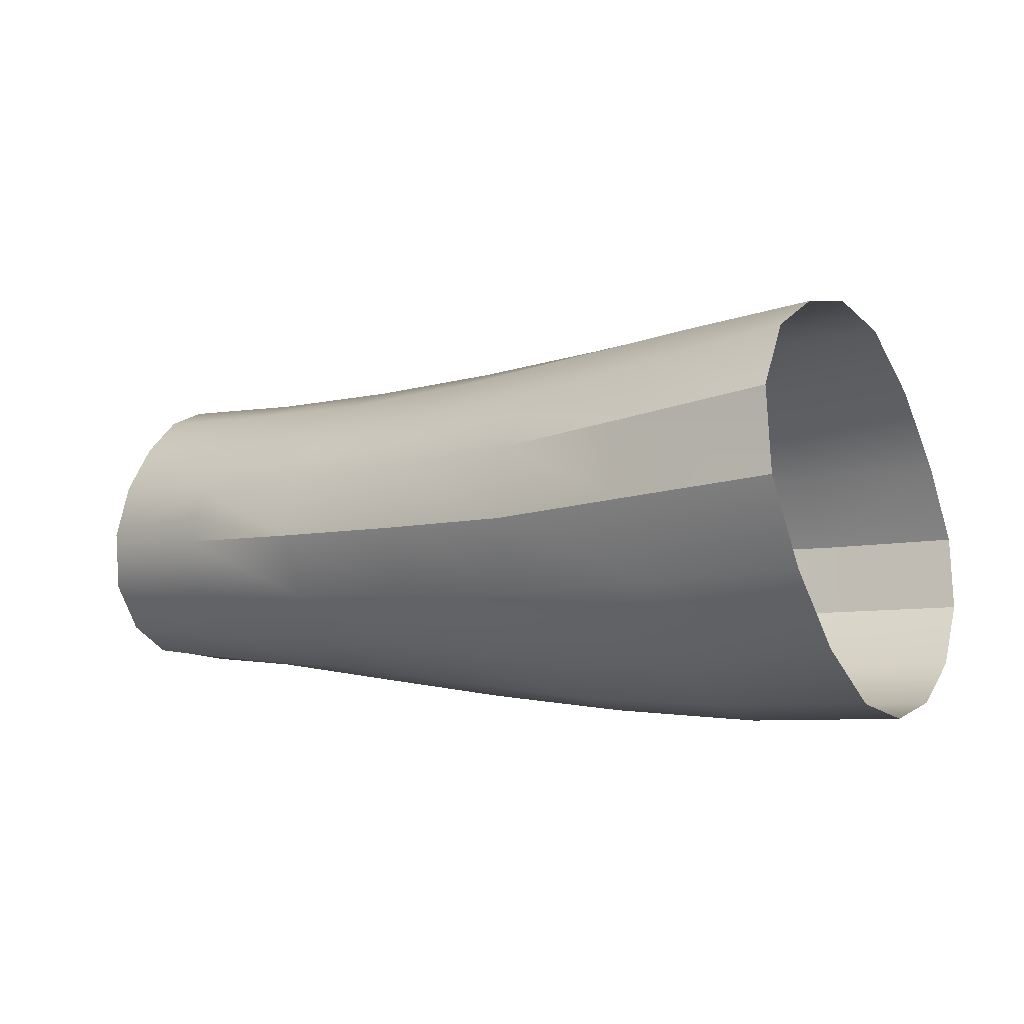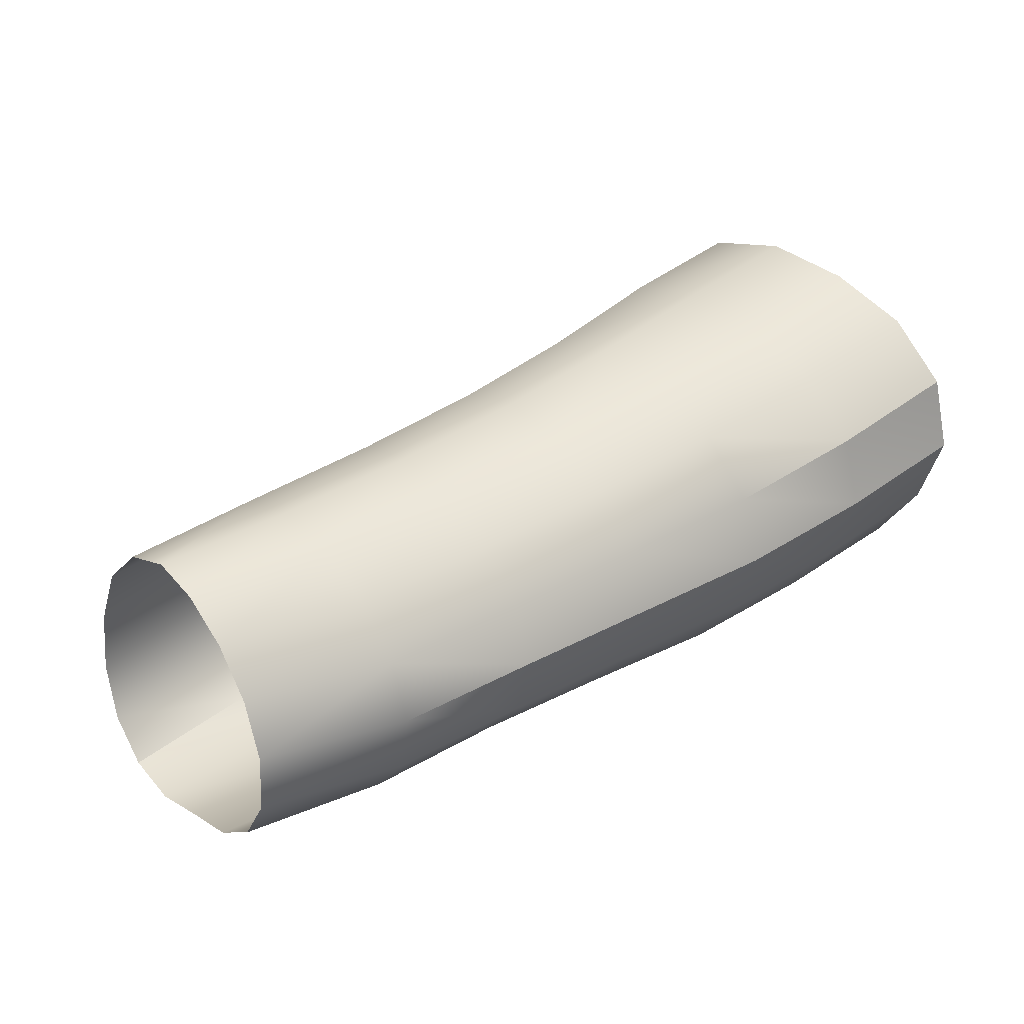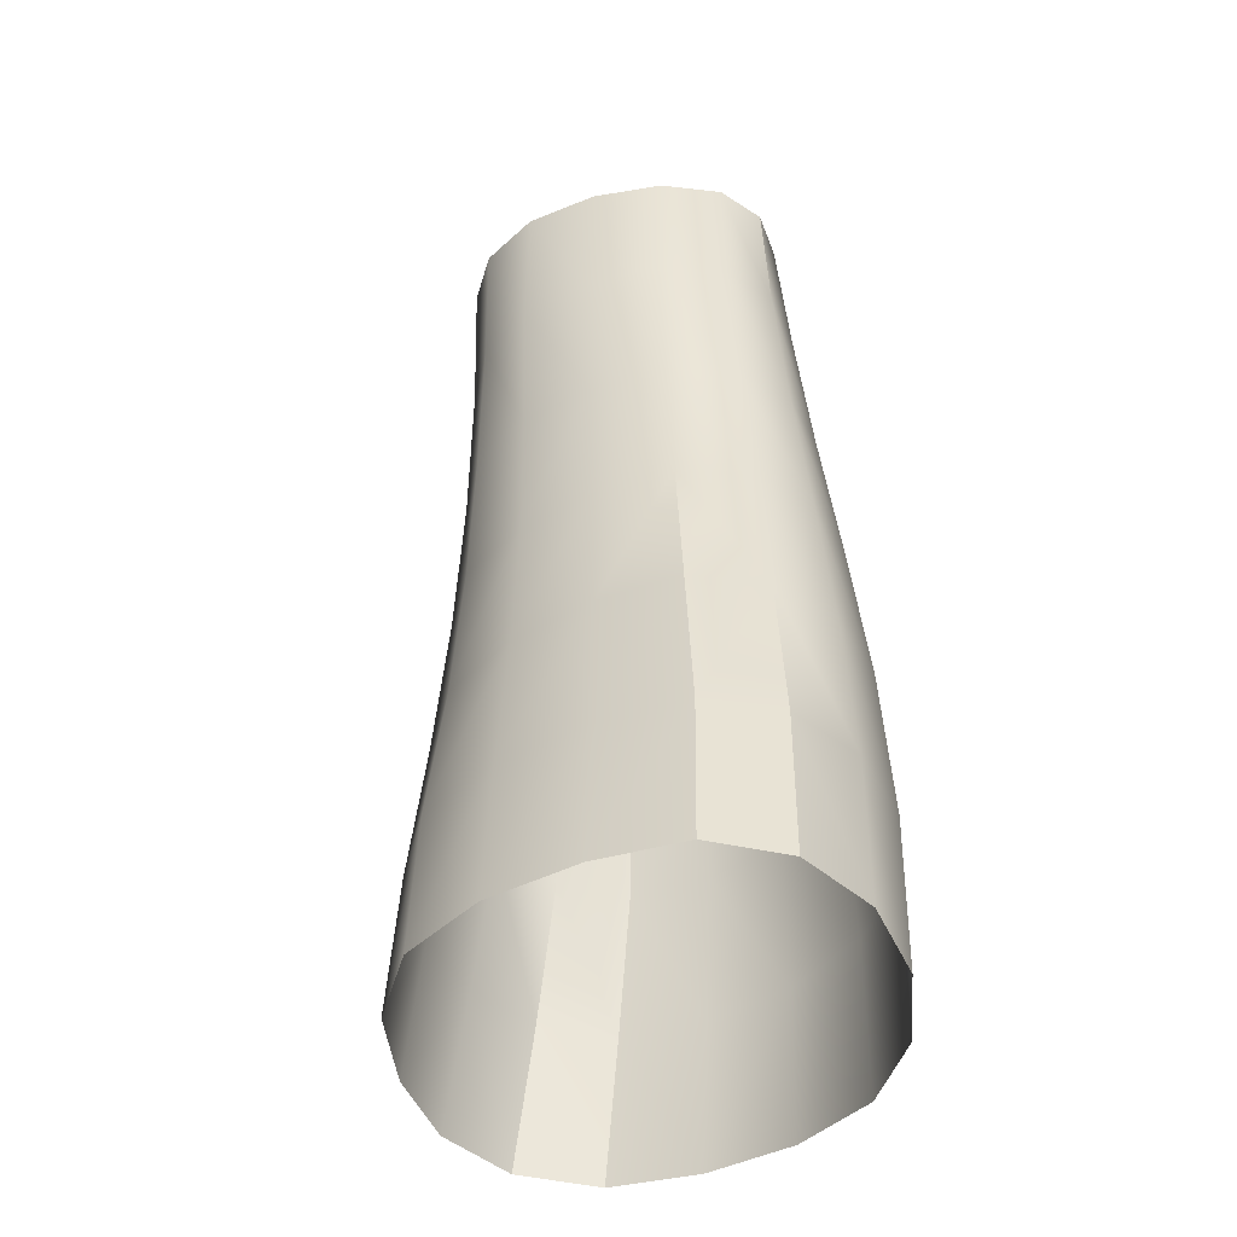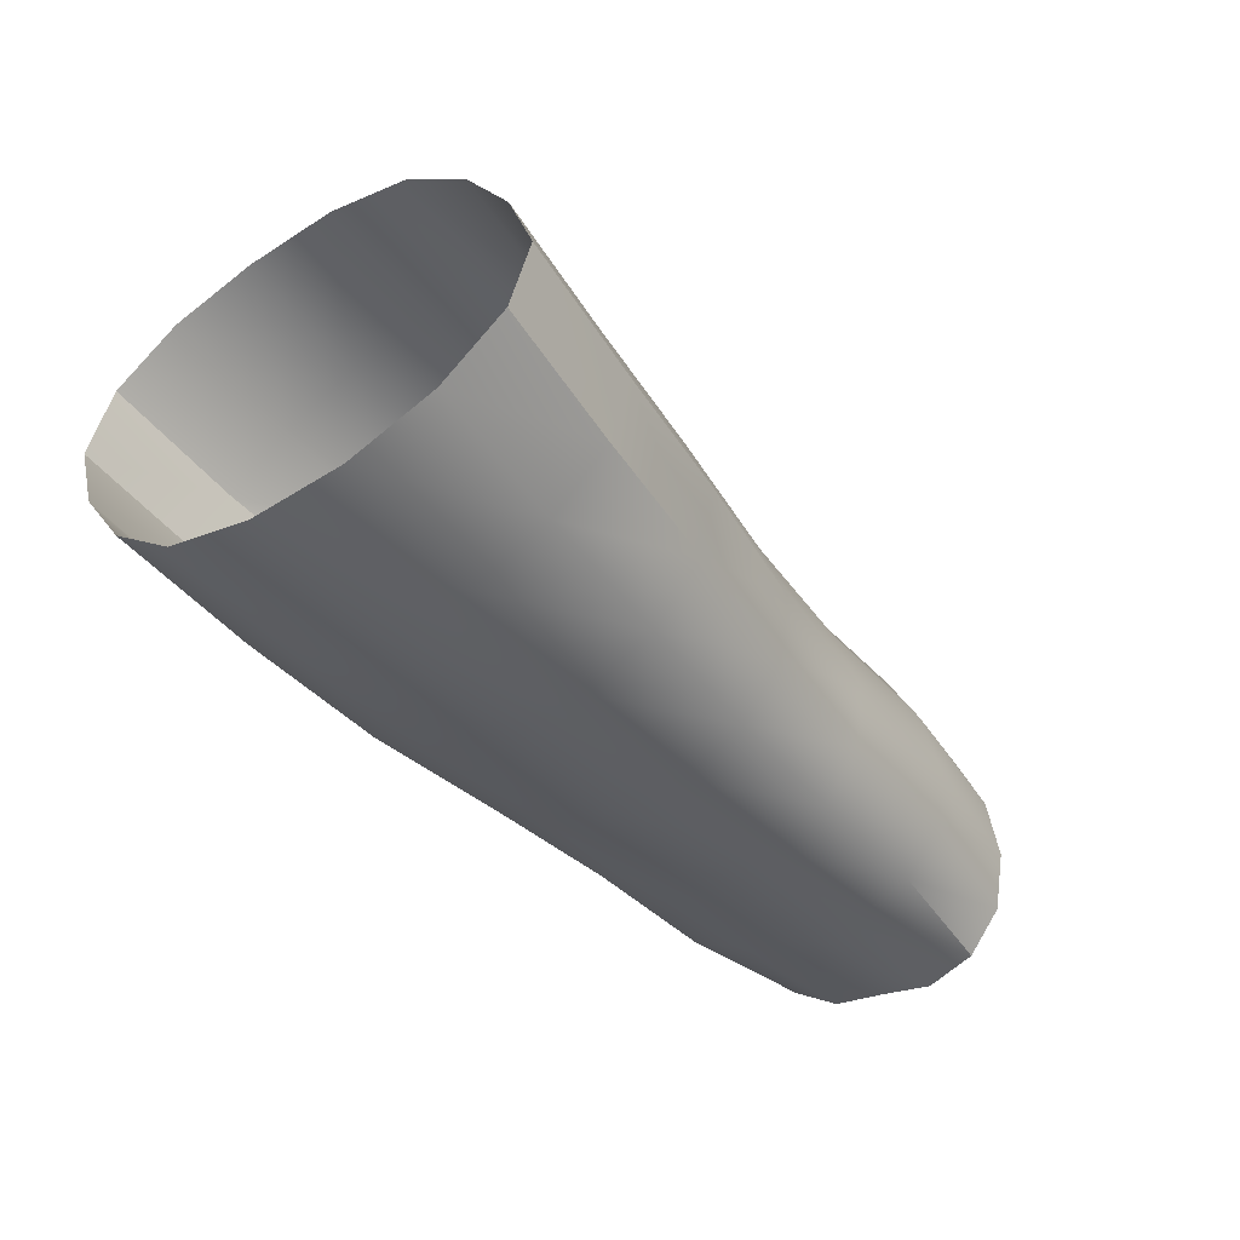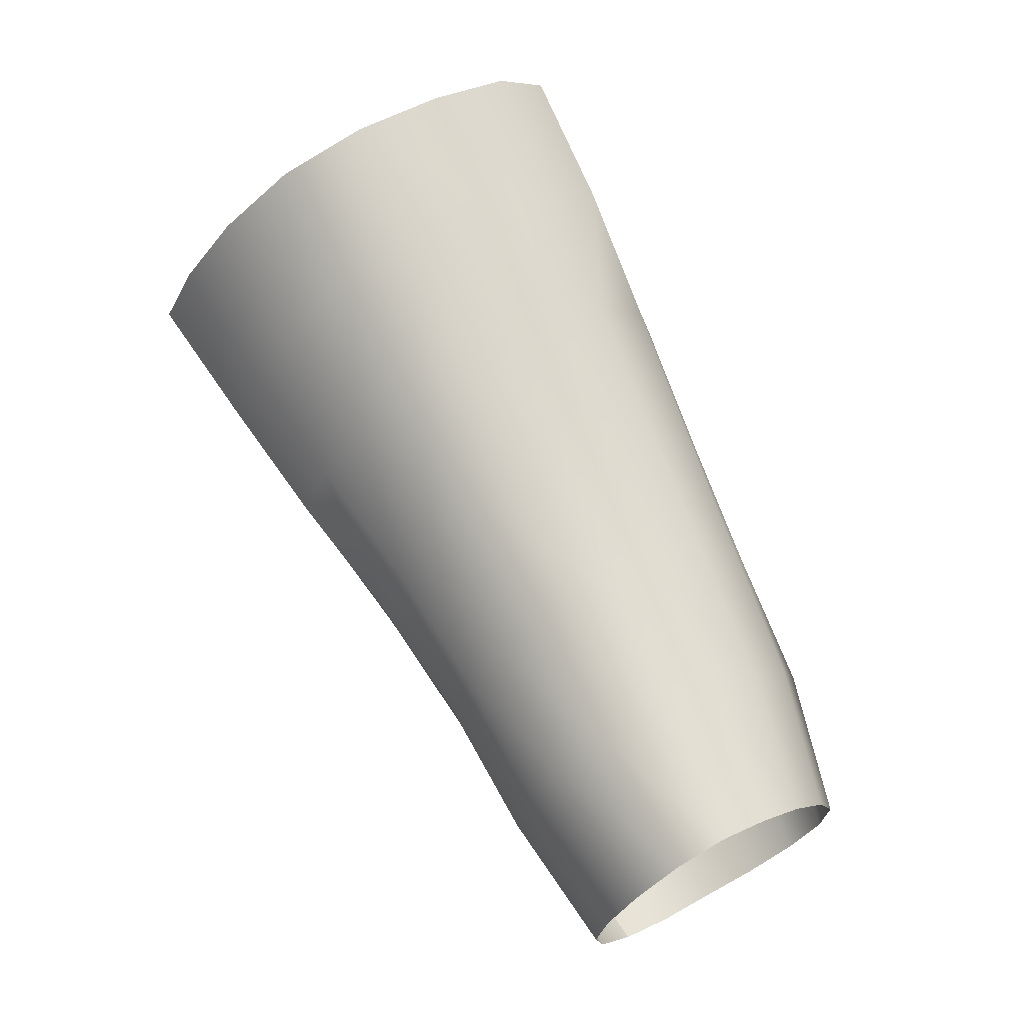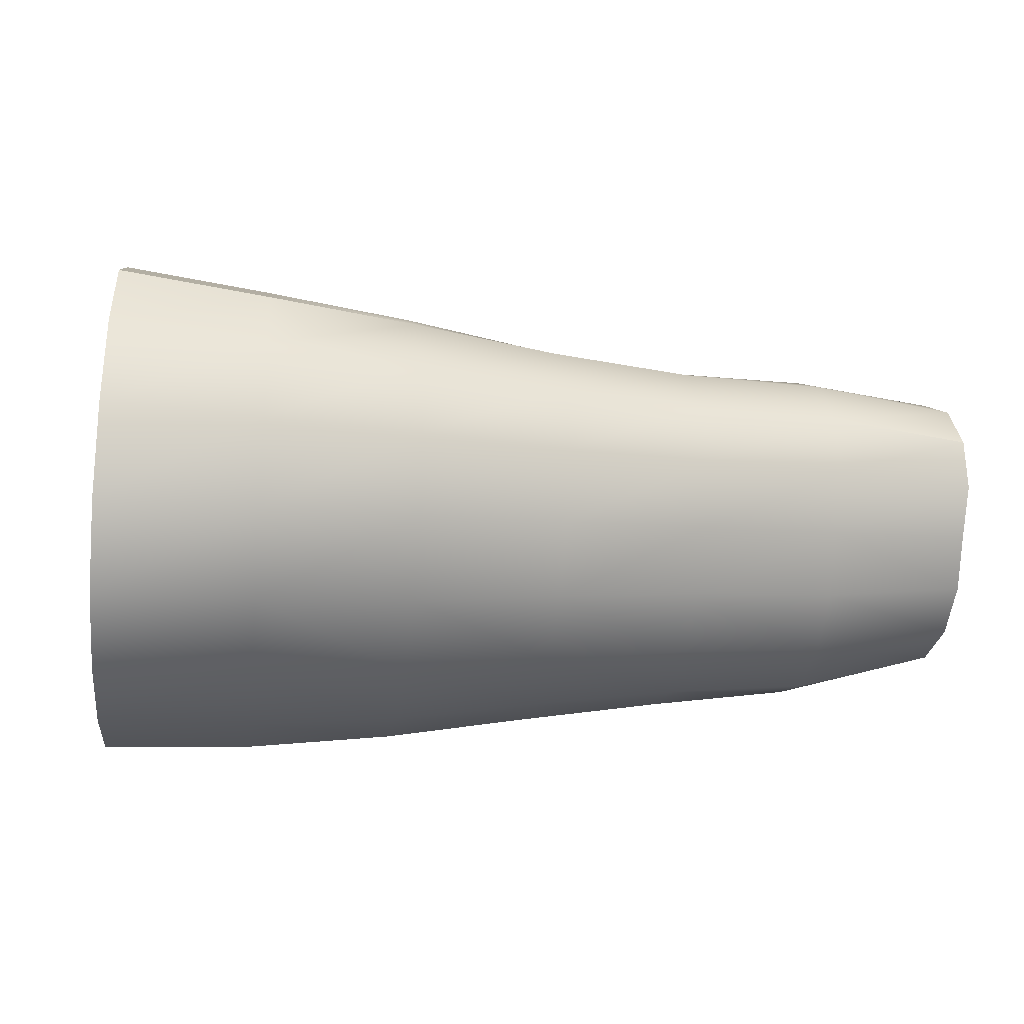
<metadata>
{"format":"obj","ext":"obj","renderer":"f3d","projection":"perspective","resolution":1024,"background":"white","views":[{"elev":0.6,"azim":32.7,"up":"+Z"},{"elev":30.6,"azim":-39.7,"up":"+Z"},{"elev":50.5,"azim":86.5,"up":"+Y"},{"elev":-40.2,"azim":129.1,"up":"+Z"},{"elev":67.4,"azim":-115.5,"up":"+Z"},{"elev":-0.7,"azim":167.2,"up":"+Y"}]}
</metadata>
<code>
g default
v -22.92 55.03 -2.039
v -22.92 55.65 -2.211
v -24.02 55.02 -2.053
v -24.03 55.6 -2.198
v -22.93 54.49 -1.646
v -25.08 55.04 -1.997
v -25.09 55.56 -2.146
v -24.01 54.5 -1.704
v -22.95 54.09 -1.133
v -26.12 55.05 -1.94
v -26.13 55.53 -2.07
v -25.07 54.57 -1.697
v -24.02 54.12 -1.238
v -27.15 55.03 -1.916
v -27.17 55.49 -1.991
v -26.11 54.61 -1.691
v -25.07 54.21 -1.288
v -28.18 55.07 -1.888
v -28.2 55.45 -1.947
v -27.14 54.61 -1.705
v -26.1 54.29 -1.329
v -28.17 54.73 -1.674
v -27.13 54.32 -1.365
v -28.17 54.52 -1.326
v -23 53.87 -0.5727
v -24.05 53.94 -0.7173
v -25.08 54.05 -0.7973
v -26.11 54.16 -0.8665
v -27.13 54.24 -0.9297
v -28.17 54.49 -0.8983
v -23.05 53.98 -0.04548
v -24.08 54.07 -0.2247
v -25.1 54.18 -0.3342
v -26.12 54.29 -0.4323
v -27.14 54.39 -0.5231
v -28.17 54.64 -0.51
v -23.11 54.37 0.3536
v -24.11 54.44 0.1621
v -25.11 54.53 0.01938
v -26.13 54.61 -0.09717
v -27.14 54.68 -0.1844
v -28.17 54.89 -0.1904
v -23.15 54.92 0.5979
v -24.14 54.94 0.4263
v -25.13 54.98 0.2589
v -26.14 55.02 0.1371
v -27.16 55.07 0.07491
v -28.18 55.2 0.04319
v -23.19 55.55 0.6962
v -24.17 55.5 0.5289
v -25.16 55.48 0.3792
v -26.16 55.49 0.2615
v -27.18 55.51 0.181
v -28.19 55.53 0.142
v -23.21 56.16 0.5474
v -24.18 56.06 0.383
v -25.17 55.99 0.2583
v -26.18 55.95 0.1639
v -27.2 55.95 0.0871
v -28.21 55.89 0.03902
v -23.19 56.65 0.1127
v -24.18 56.51 -0.006709
v -25.18 56.38 -0.09746
v -26.19 56.31 -0.1511
v -27.21 56.3 -0.1903
v -28.23 56.21 -0.2685
v -23.16 57.02 -0.4417
v -24.16 56.86 -0.499
v -25.17 56.68 -0.5482
v -26.19 56.56 -0.5796
v -27.22 56.54 -0.6131
v -28.24 56.41 -0.7165
v -23.12 57.26 -0.993
v -24.15 57.08 -1.018
v -25.17 56.87 -1.046
v -26.2 56.71 -1.067
v -27.22 56.65 -1.096
v -28.24 56.49 -1.192
v -23.07 57.17 -1.508
v -24.12 56.99 -1.528
v -25.16 56.8 -1.536
v -26.19 56.66 -1.535
v -27.22 56.59 -1.546
v -28.23 56.41 -1.614
v -23.01 56.81 -1.916
v -24.09 56.66 -1.932
v -25.14 56.52 -1.916
v -26.17 56.4 -1.887
v -27.21 56.33 -1.87
v -28.23 56.17 -1.9
v -22.96 56.27 -2.17
v -24.06 56.18 -2.179
v -25.12 56.08 -2.135
v -26.16 56 -2.075
v -27.19 55.94 -2.03
v -28.21 55.82 -2.016
v -21.82 55.71 -2.134
v -21.81 55.07 -1.97
v -21.83 54.54 -1.563
v -21.88 54.13 -1.021
v -21.95 53.88 -0.424
v -22.03 53.96 0.1442
v -22.11 54.36 0.5554
v -22.17 54.95 0.76
v -22.22 55.61 0.8194
v -22.23 56.25 0.6479
v -22.2 56.78 0.2154
v -22.15 57.18 -0.3442
v -22.09 57.43 -0.912
v -22.01 57.34 -1.435
v -21.94 56.95 -1.842
v -21.87 56.37 -2.084
g polySurface31 polySurface1
f 97 98 2
f 2 98 1
f 2 1 4
f 4 1 3
f 98 99 1
f 1 99 5
f 3 6 4
f 4 6 7
f 5 8 1
f 1 8 3
f 99 100 5
f 5 100 9
f 7 6 11
f 11 6 10
f 8 12 3
f 3 12 6
f 9 13 5
f 5 13 8
f 11 10 15
f 15 10 14
f 12 16 6
f 6 16 10
f 13 17 8
f 8 17 12
f 14 18 15
f 15 18 19
f 16 20 10
f 10 20 14
f 17 21 12
f 12 21 16
f 20 22 14
f 14 22 18
f 21 23 16
f 16 23 20
f 23 24 20
f 20 24 22
f 101 25 100
f 100 25 9
f 25 26 9
f 9 26 13
f 26 27 13
f 13 27 17
f 27 28 17
f 17 28 21
f 28 29 21
f 21 29 23
f 23 29 24
f 24 29 30
f 102 31 101
f 101 31 25
f 31 32 25
f 25 32 26
f 32 33 26
f 26 33 27
f 33 34 27
f 27 34 28
f 34 35 28
f 28 35 29
f 29 35 30
f 30 35 36
f 103 37 102
f 102 37 31
f 37 38 31
f 31 38 32
f 32 38 33
f 33 38 39
f 33 39 34
f 34 39 40
f 34 40 35
f 35 40 41
f 35 41 36
f 36 41 42
f 103 104 37
f 37 104 43
f 37 43 38
f 38 43 44
f 38 44 39
f 39 44 45
f 39 45 40
f 40 45 46
f 40 46 41
f 41 46 47
f 41 47 42
f 42 47 48
f 104 105 43
f 43 105 49
f 43 49 44
f 44 49 50
f 44 50 45
f 45 50 51
f 45 51 46
f 46 51 52
f 46 52 47
f 47 52 53
f 47 53 48
f 48 53 54
f 106 55 105
f 105 55 49
f 55 56 49
f 49 56 50
f 50 56 51
f 51 56 57
f 51 57 52
f 52 57 58
f 52 58 53
f 53 58 59
f 53 59 54
f 54 59 60
f 107 61 106
f 106 61 55
f 61 62 55
f 55 62 56
f 62 63 56
f 56 63 57
f 57 63 58
f 58 63 64
f 58 64 59
f 59 64 65
f 59 65 60
f 60 65 66
f 108 67 107
f 107 67 61
f 67 68 61
f 61 68 62
f 68 69 62
f 62 69 63
f 69 70 63
f 63 70 64
f 64 70 65
f 65 70 71
f 65 71 66
f 66 71 72
f 109 73 108
f 108 73 67
f 73 74 67
f 67 74 68
f 74 75 68
f 68 75 69
f 75 76 69
f 69 76 70
f 70 76 71
f 71 76 77
f 71 77 72
f 72 77 78
f 110 79 109
f 109 79 73
f 79 80 73
f 73 80 74
f 74 80 75
f 75 80 81
f 75 81 76
f 76 81 82
f 76 82 77
f 77 82 83
f 77 83 78
f 78 83 84
f 110 111 79
f 79 111 85
f 79 85 80
f 80 85 86
f 80 86 81
f 81 86 87
f 81 87 82
f 82 87 88
f 82 88 83
f 83 88 89
f 83 89 84
f 84 89 90
f 111 112 85
f 85 112 91
f 85 91 86
f 86 91 92
f 86 92 87
f 87 92 93
f 87 93 88
f 88 93 94
f 88 94 89
f 89 94 95
f 89 95 90
f 90 95 96
f 112 97 91
f 91 97 2
f 91 2 92
f 92 2 4
f 92 4 93
f 93 4 7
f 93 7 94
f 94 7 11
f 94 11 95
f 95 11 15
f 95 15 96
f 96 15 19

</code>
